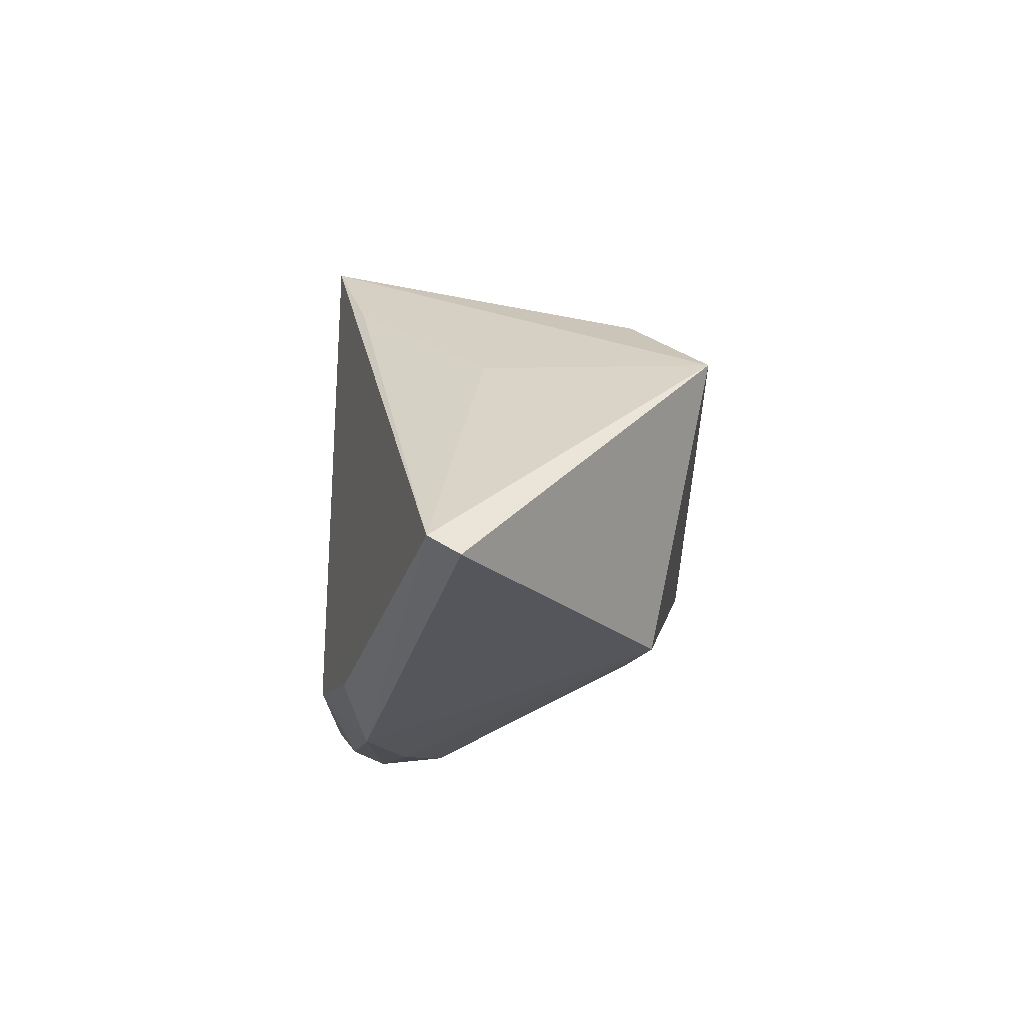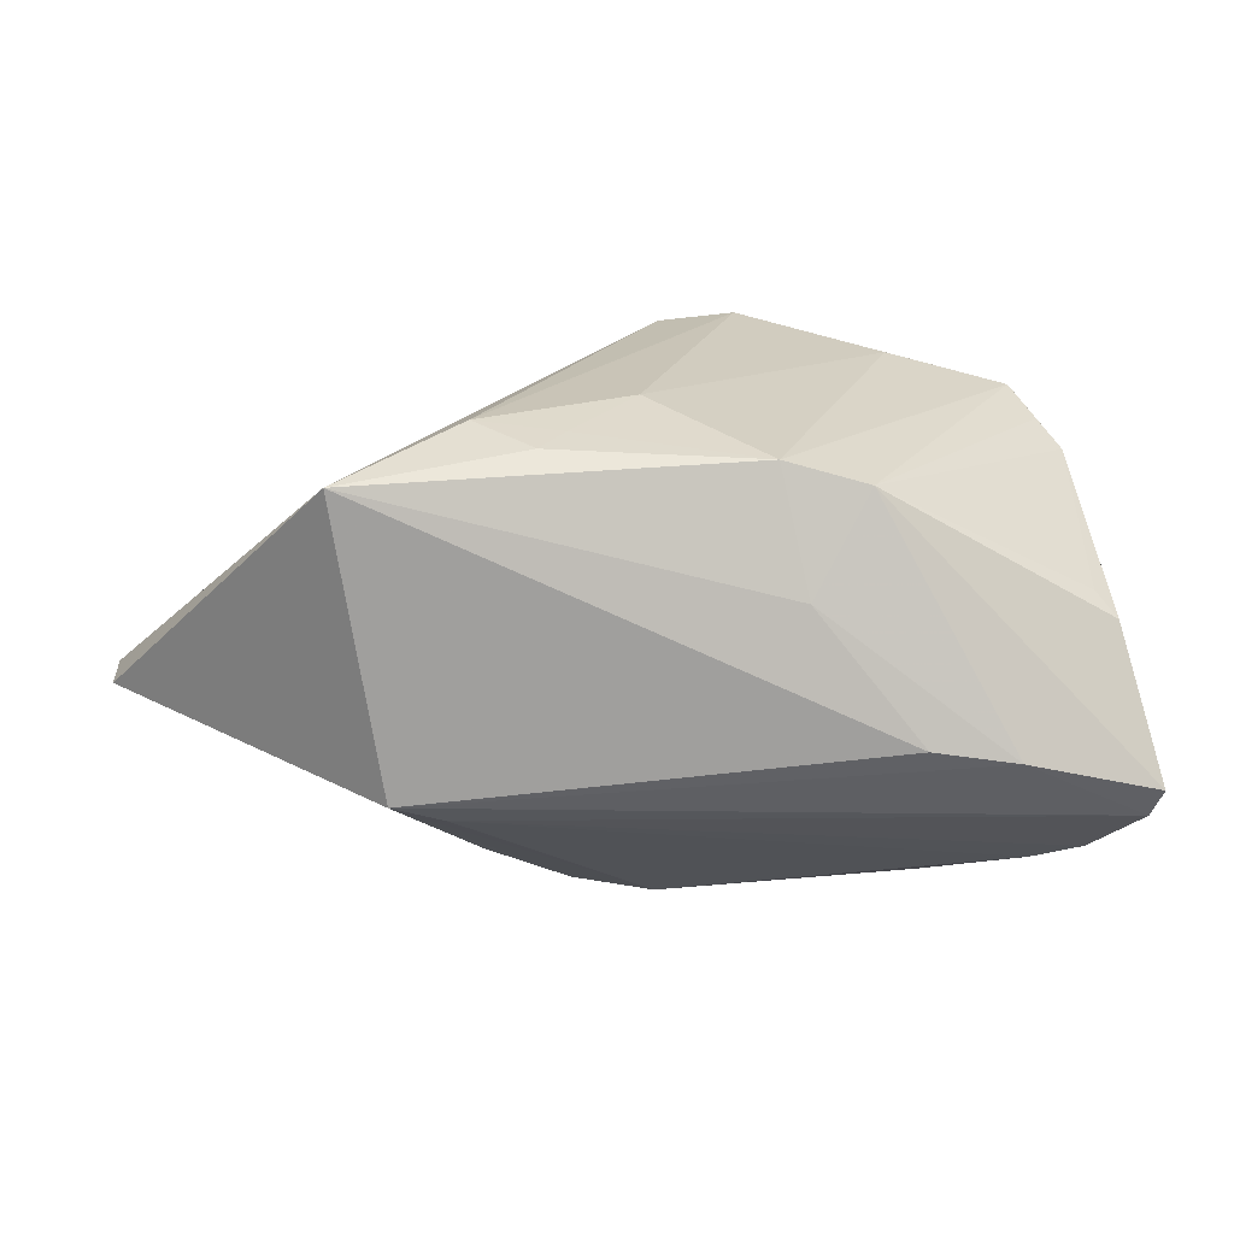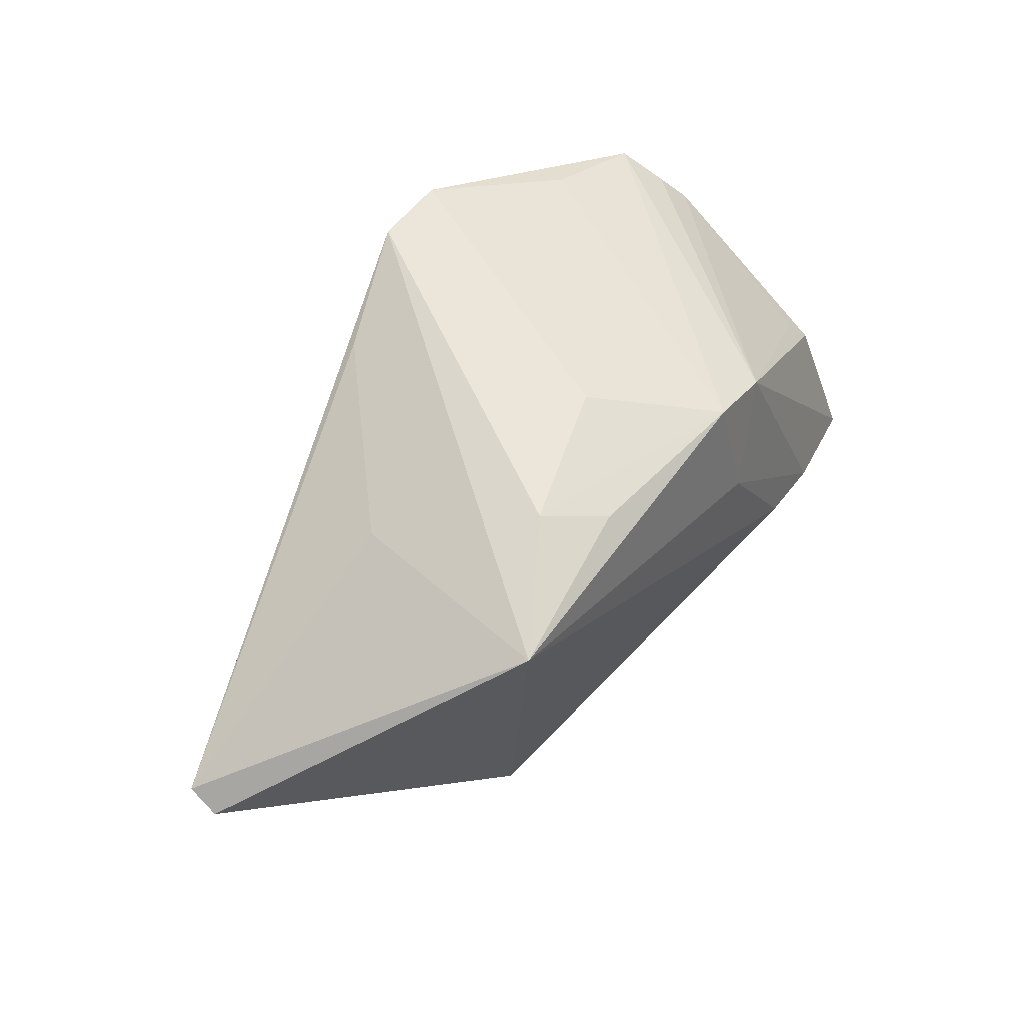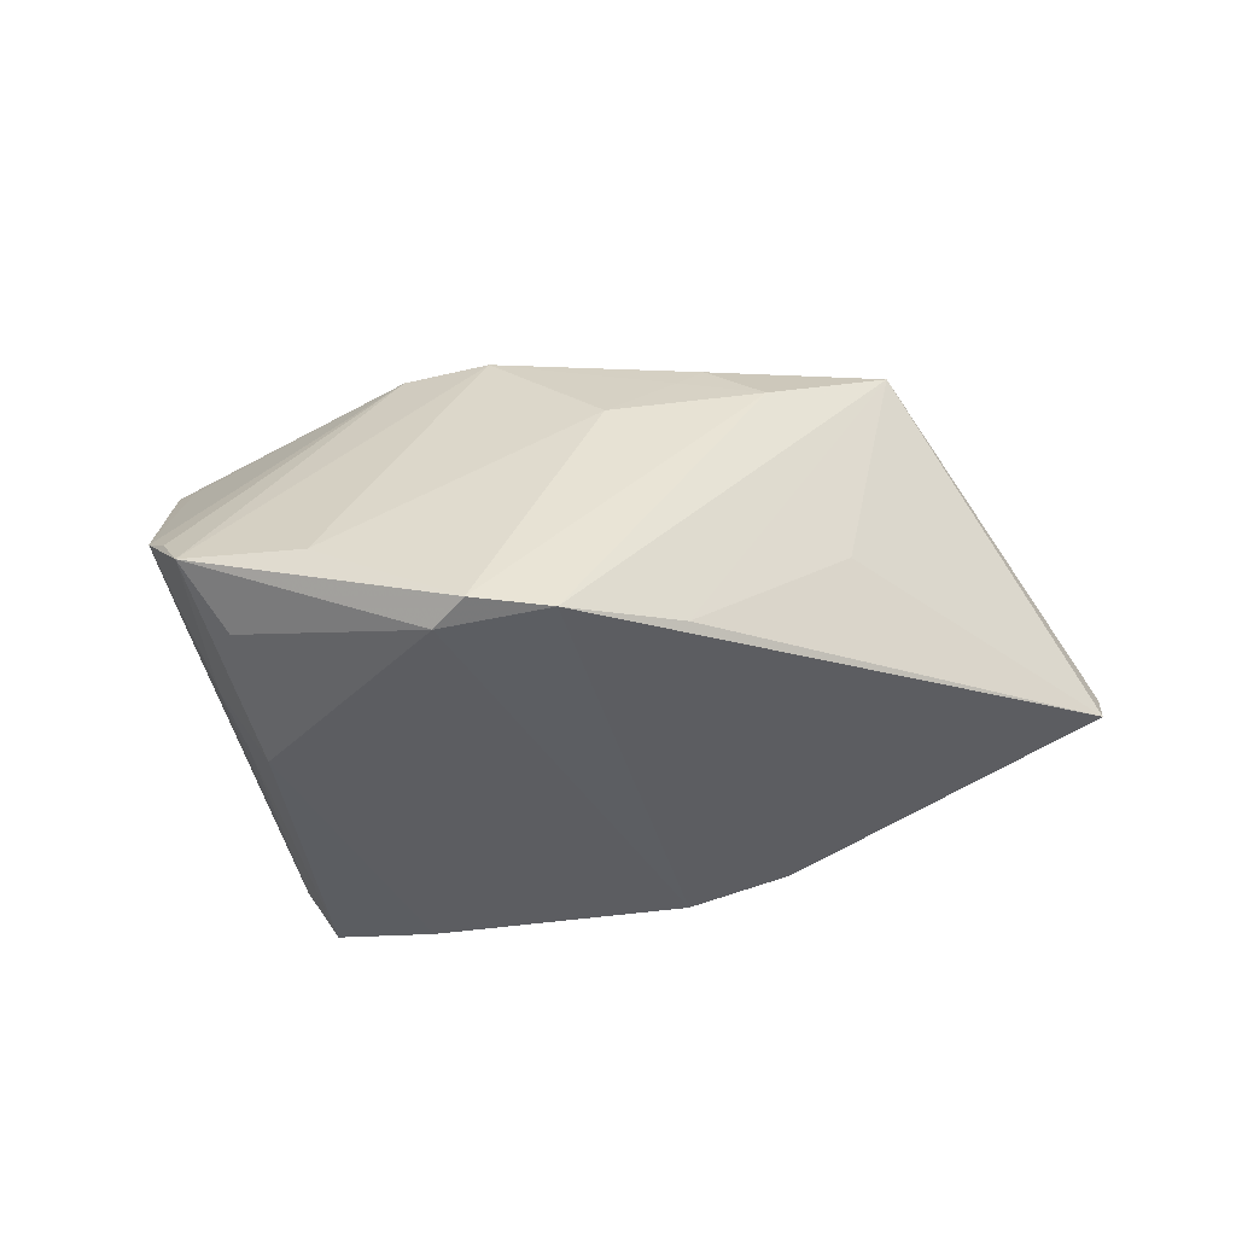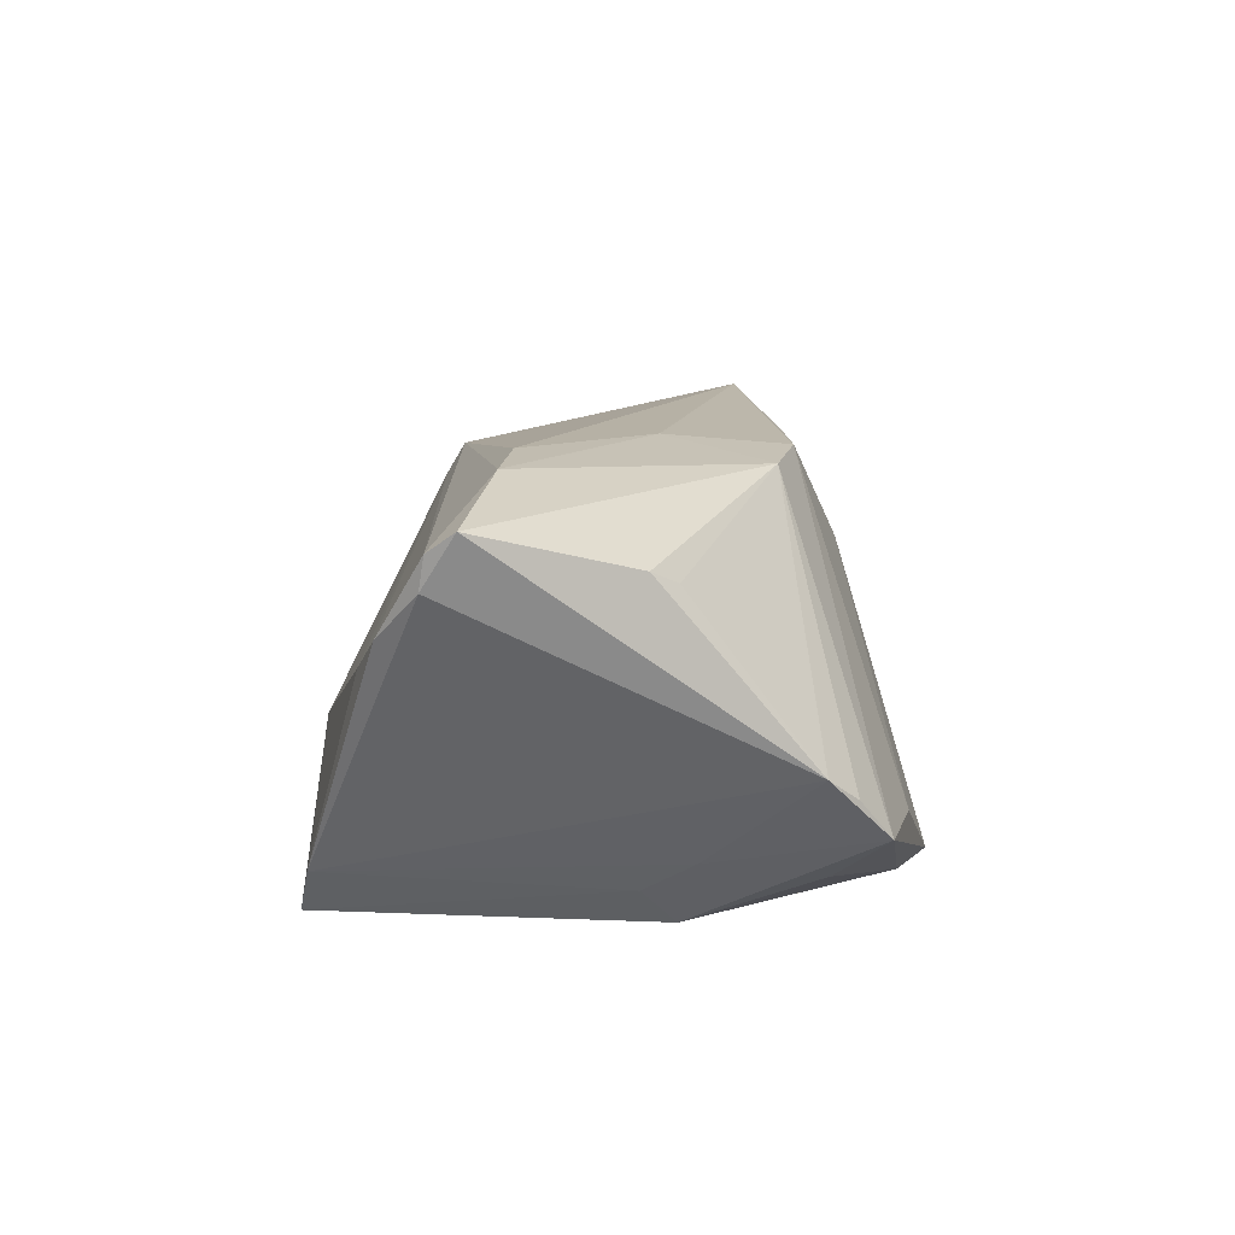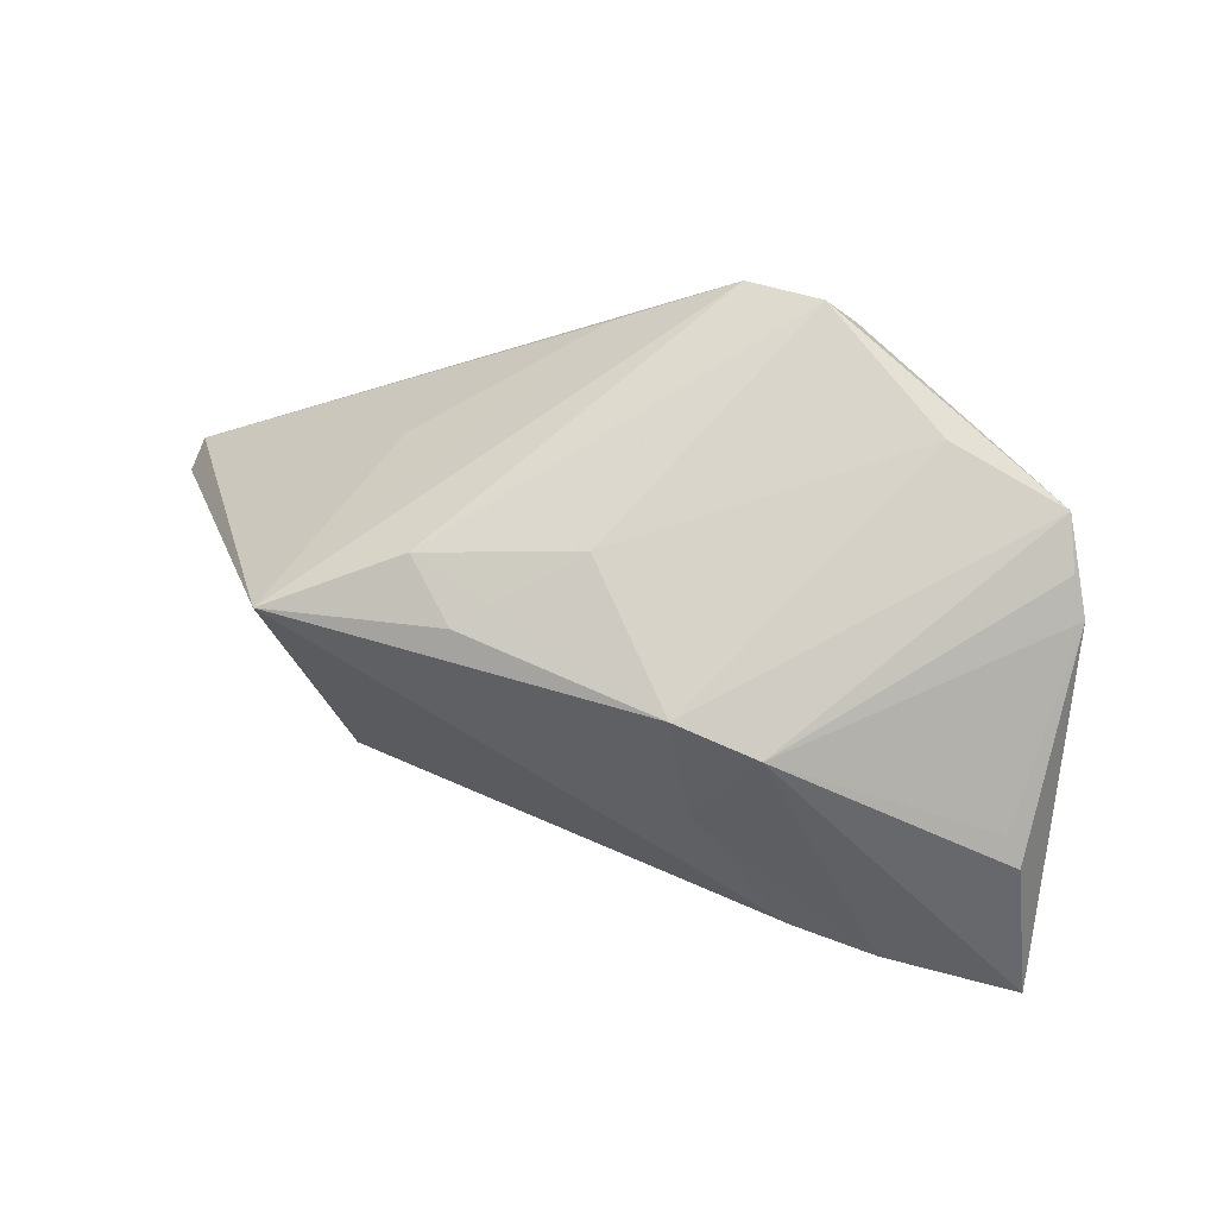
<metadata>
{"format":"obj","ext":"obj","renderer":"f3d","projection":"perspective","resolution":1024,"background":"white","views":[{"elev":-3.2,"azim":-90.4,"up":"+Y"},{"elev":6.3,"azim":-3.8,"up":"+Y"},{"elev":46.4,"azim":-56.1,"up":"+Y"},{"elev":-37.0,"azim":179.2,"up":"+Z"},{"elev":12.8,"azim":88.0,"up":"+Z"},{"elev":55.9,"azim":20.9,"up":"+Y"}]}
</metadata>
<code>
v -0.01373 -0.02794 -0.01724
v -0.01775 -0.01882 0.01312
v 0.01415 0.01731 0.02101
v 0.05183 -0.01832 0.01743
v 0.005996 0.03092 -0.02202
v -0.02372 0.01514 -0.003399
v -0.01936 -0.02121 -0.01954
v 0.01455 0.03184 -0.02167
v 0.02862 -0.01078 0.02296
v -0.05285 -0.007184 -0.005407
v 0.04102 0.006001 -0.01425
v 0.02338 0.01478 0.02053
v 0.005215 -0.03184 -0.01635
v -0.008916 0.01835 0.01927
v -0.006491 0.02385 -0.01827
v -0.01531 0.02095 0.014
v 0.04777 0.01721 -0.004214
v -0.004241 -0.03036 -0.01308
v 0.04338 0.02394 -0.01134
v 0.05139 -0.01886 0.0139
v 0.03813 0.01877 -0.01661
v 0.03823 0.0007708 -0.01776
v 0.03797 -0.01215 0.02249
v 0.01762 0.02841 -0.02296
v 0.04552 0.02038 -0.006803
v 0.001676 0.02328 0.009198
v 0.04685 0.003875 0.01366
v -0.008144 -0.02248 -0.02296
v 0.02025 -0.02878 -0.02296
v -0.02353 -0.01695 0.01571
v 0.04899 0.00109 0.0152
v -0.05257 -0.005265 -0.008868
v 0.01705 0.003571 0.02259
v -0.02911 0.01481 0.02175
v 0.004659 -0.03108 -0.0091
v 0.03129 -0.03184 -0.02177
v -0.005935 0.01989 0.01619
v 0.05285 -0.01543 0.01955
v 0.04274 -0.0249 0.005237
v 0.03539 0.004548 -0.02203
v 0.03013 0.02742 -0.01267
v -0.0008451 -0.02989 -0.01955
v 0.04768 -0.02305 0.008944
v 0.03503 -0.03077 -0.01657
f 25 19 12
f 30 9 34
f 10 30 34
f 34 16 5
f 5 28 32
f 10 34 32
f 32 34 6
f 1 30 10
f 10 32 1
f 38 31 12
f 17 25 12
f 31 38 17
f 17 38 20
f 19 25 17
f 24 28 5
f 12 19 3
f 5 32 15
f 15 32 6
f 15 34 5
f 6 34 15
f 7 32 28
f 28 1 7
f 7 1 32
f 42 1 28
f 4 43 20
f 20 38 4
f 23 38 12
f 23 4 38
f 23 9 30
f 30 4 23
f 12 31 27
f 27 17 12
f 31 17 27
f 11 40 19
f 19 17 11
f 19 40 21
f 21 24 19
f 40 24 21
f 29 40 36
f 29 24 40
f 28 24 29
f 36 42 29
f 29 42 28
f 16 34 14
f 34 3 14
f 33 34 9
f 33 3 34
f 9 23 33
f 12 3 33
f 33 23 12
f 41 3 19
f 26 3 41
f 19 24 8
f 8 41 19
f 8 24 5
f 26 41 8
f 5 16 8
f 16 26 8
f 36 40 22
f 40 11 22
f 37 26 16
f 16 14 37
f 37 3 26
f 37 14 3
f 44 35 36
f 39 35 44
f 44 43 39
f 20 43 44
f 44 17 20
f 44 11 17
f 36 22 44
f 44 22 11
f 13 42 36
f 36 35 13
f 1 42 13
f 30 35 2
f 2 35 39
f 39 43 2
f 2 4 30
f 43 4 2
f 1 13 18
f 18 13 35
f 30 1 18
f 18 35 30

</code>
